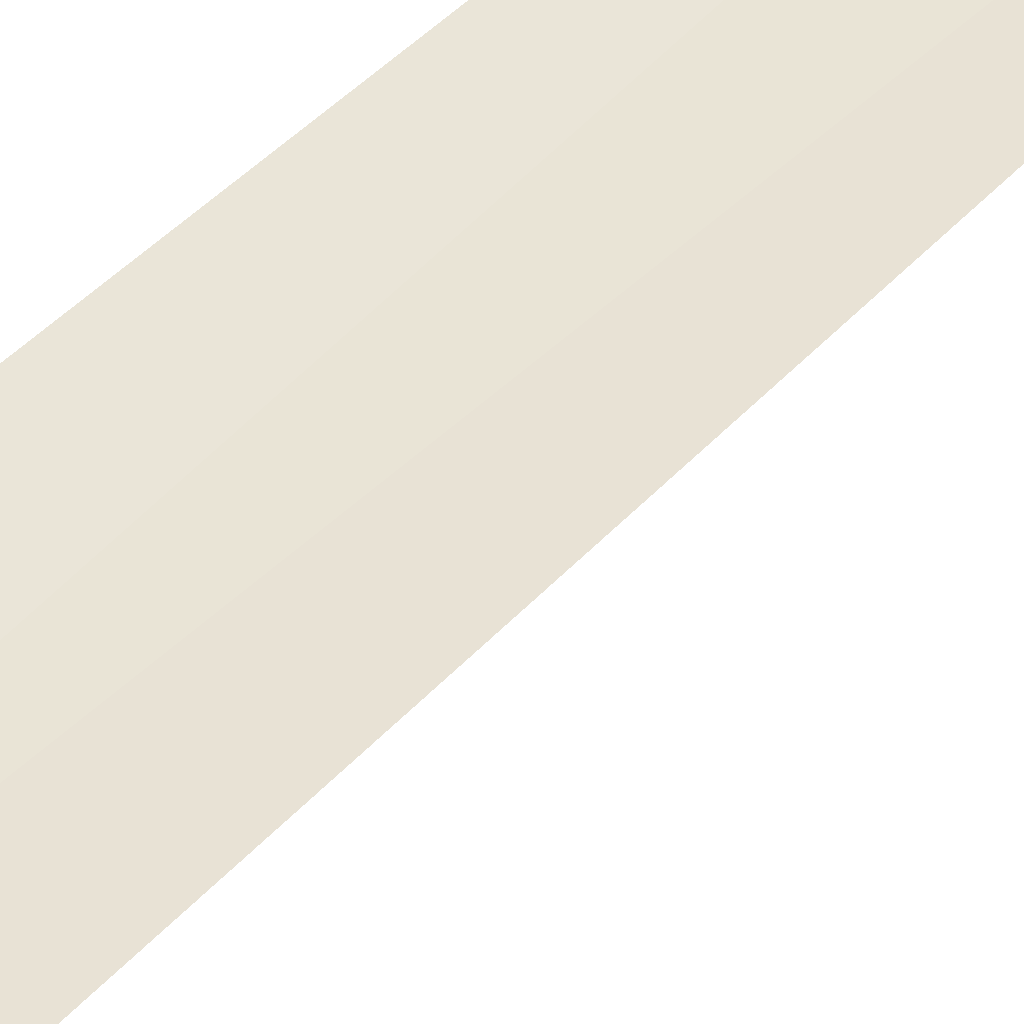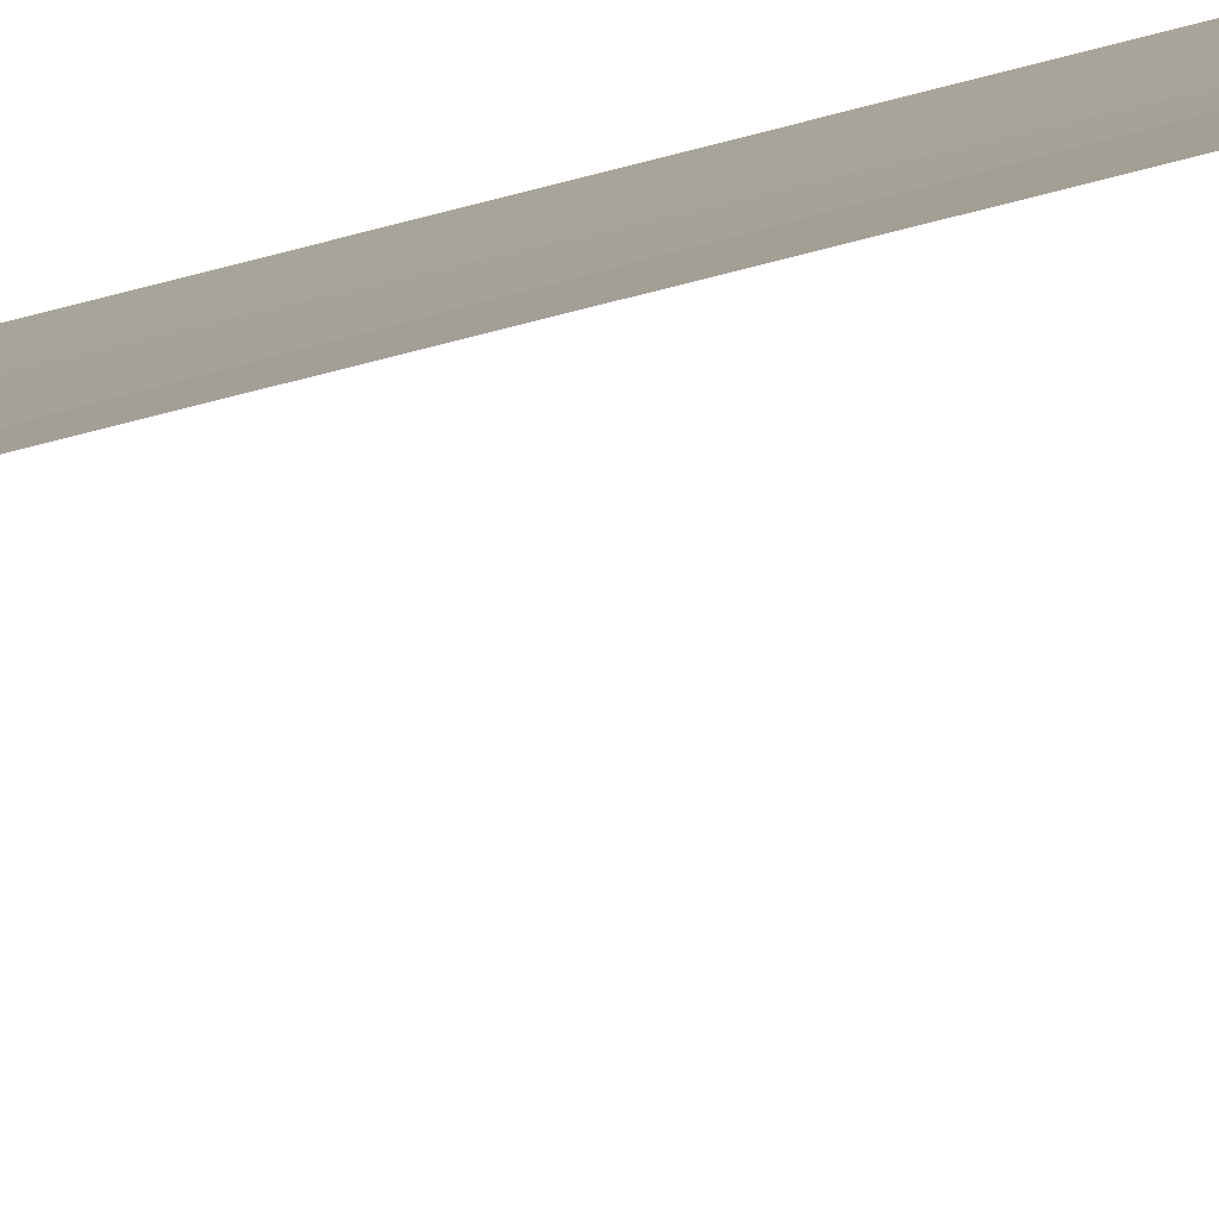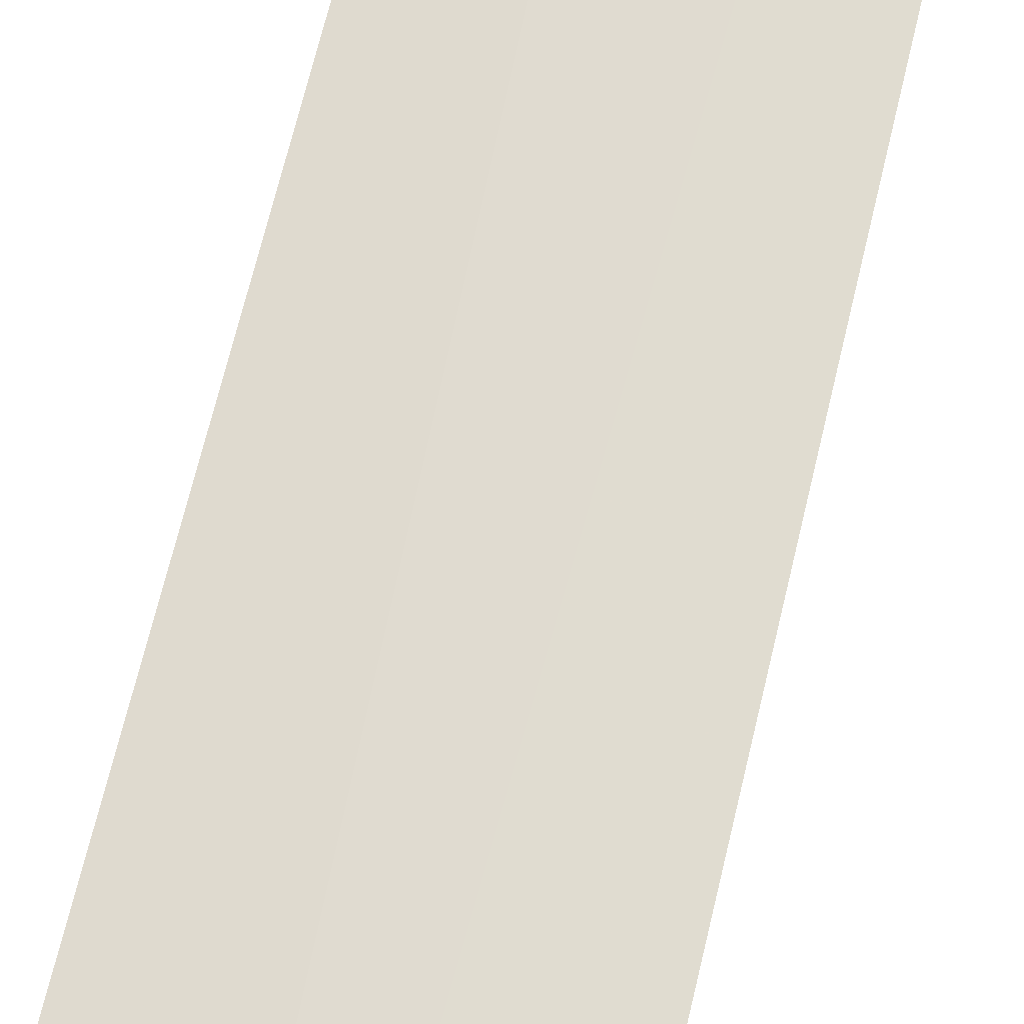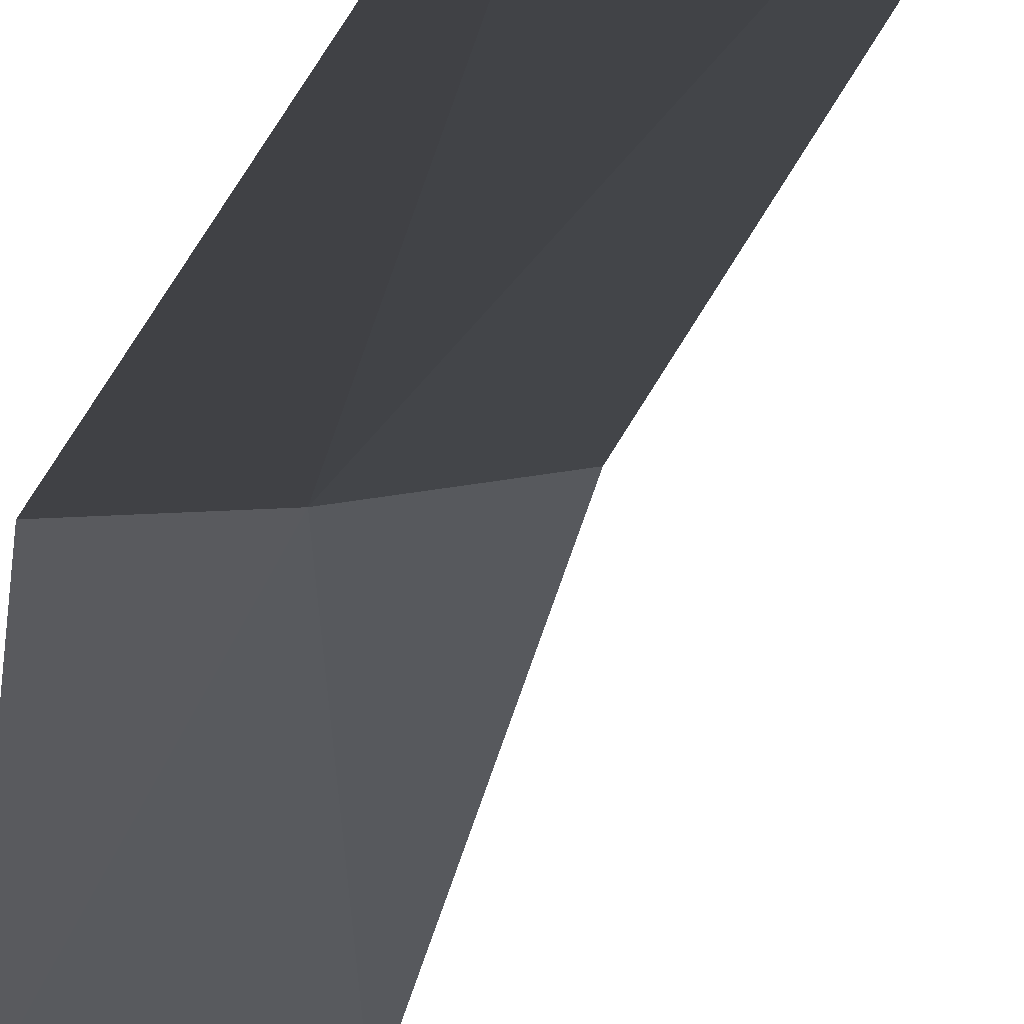
<metadata>
{"format":"obj","ext":"obj","renderer":"f3d","projection":"perspective","resolution":1024,"background":"white","views":[{"elev":38.3,"azim":-144.1,"up":"+Y"},{"elev":9.0,"azim":29.0,"up":"+Y"},{"elev":69.5,"azim":-166.7,"up":"+Y"},{"elev":-5.7,"azim":-4.6,"up":"+Y"}]}
</metadata>
<code>
v 0.4082 -44.23 86.5
v 0.8195 -44.17 86.5
v 0.6212 -44.2 95
v 0.1275 -44.25 95
v 0.002607 -44.25 86.5
v 0.6055 -44.96 85
v 0.002607 -45 85
f 1 3 2
f 1 5 4
f 1 4 3
f 1 6 7
f 1 7 5
f 1 2 6

</code>
